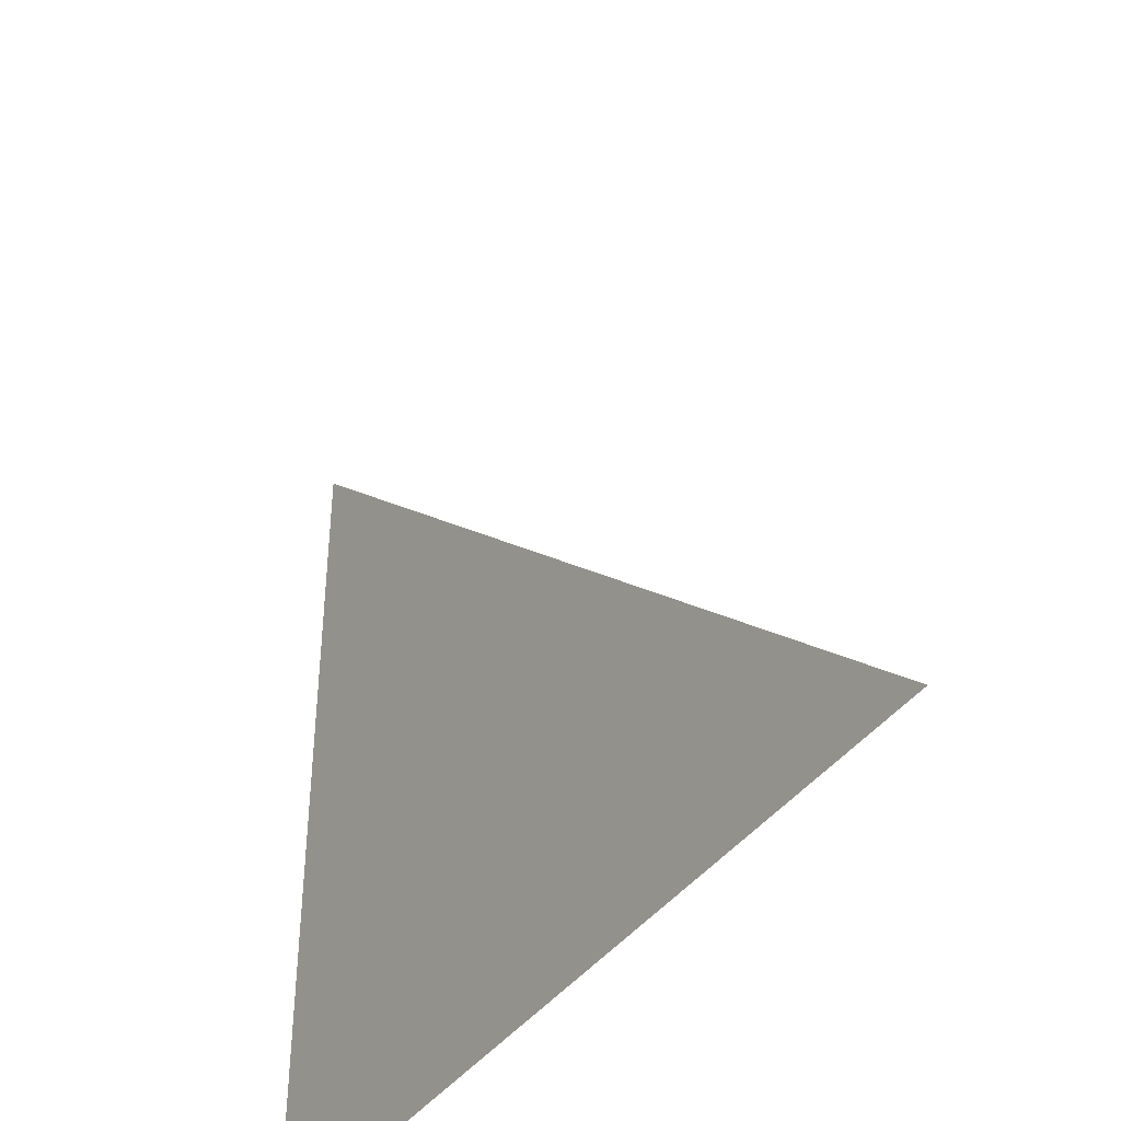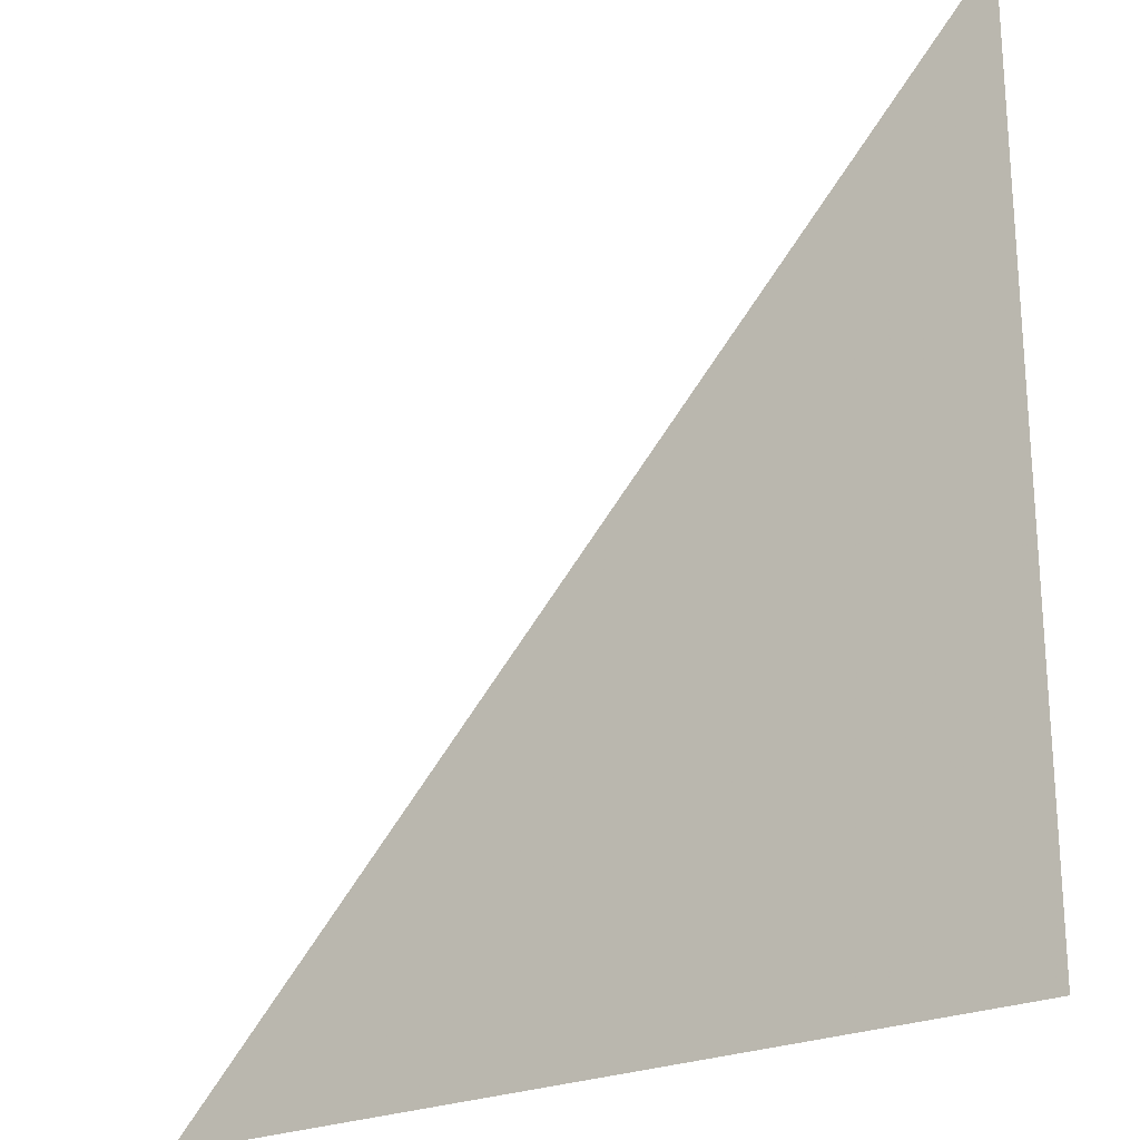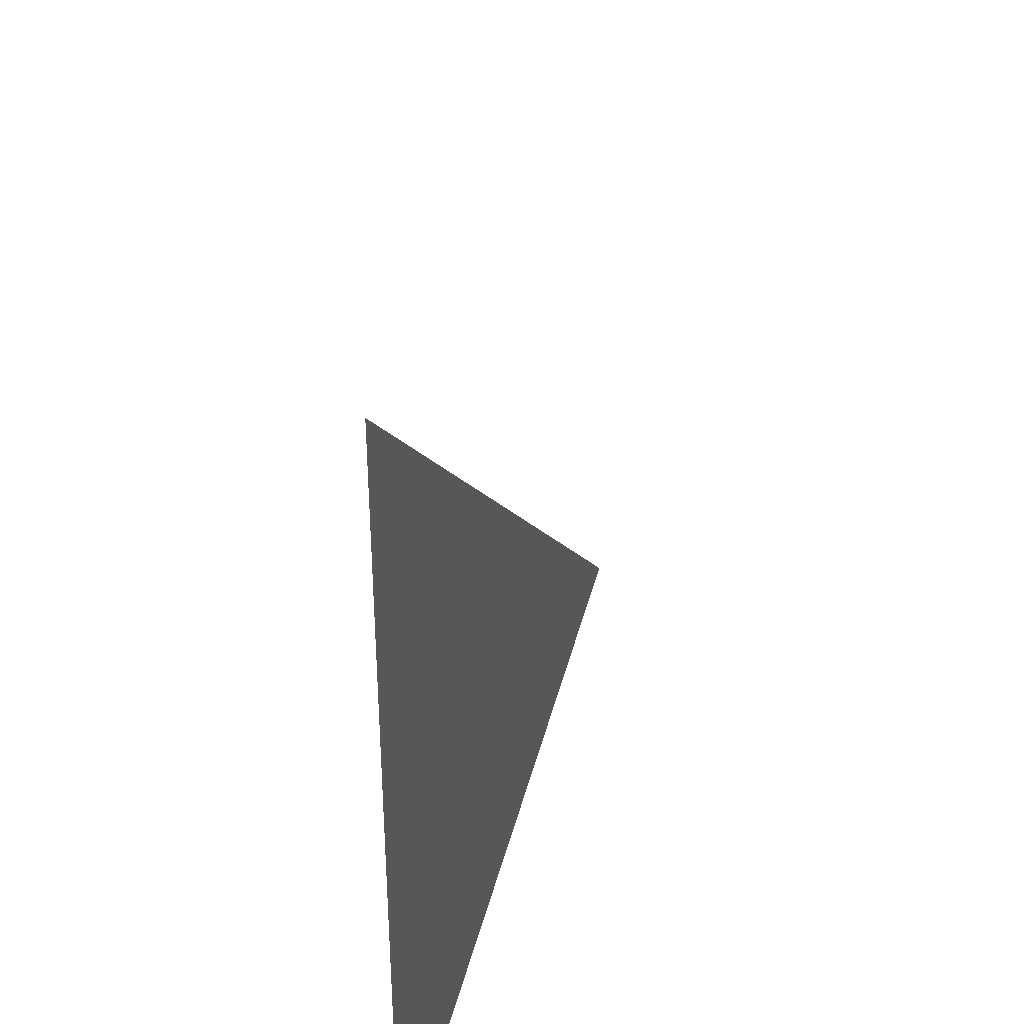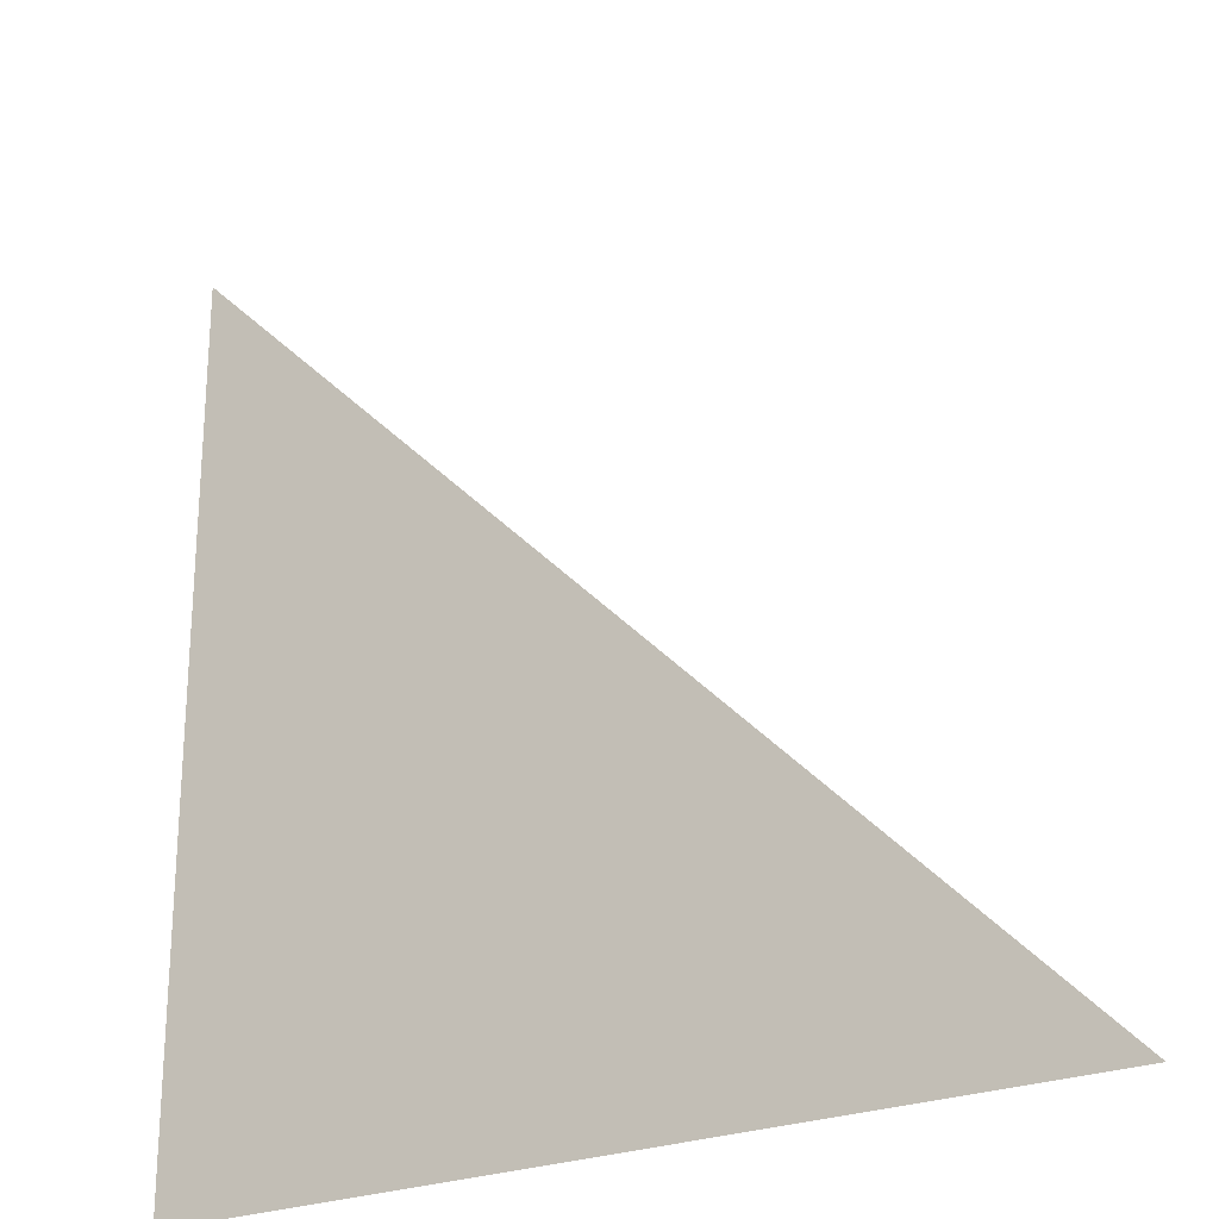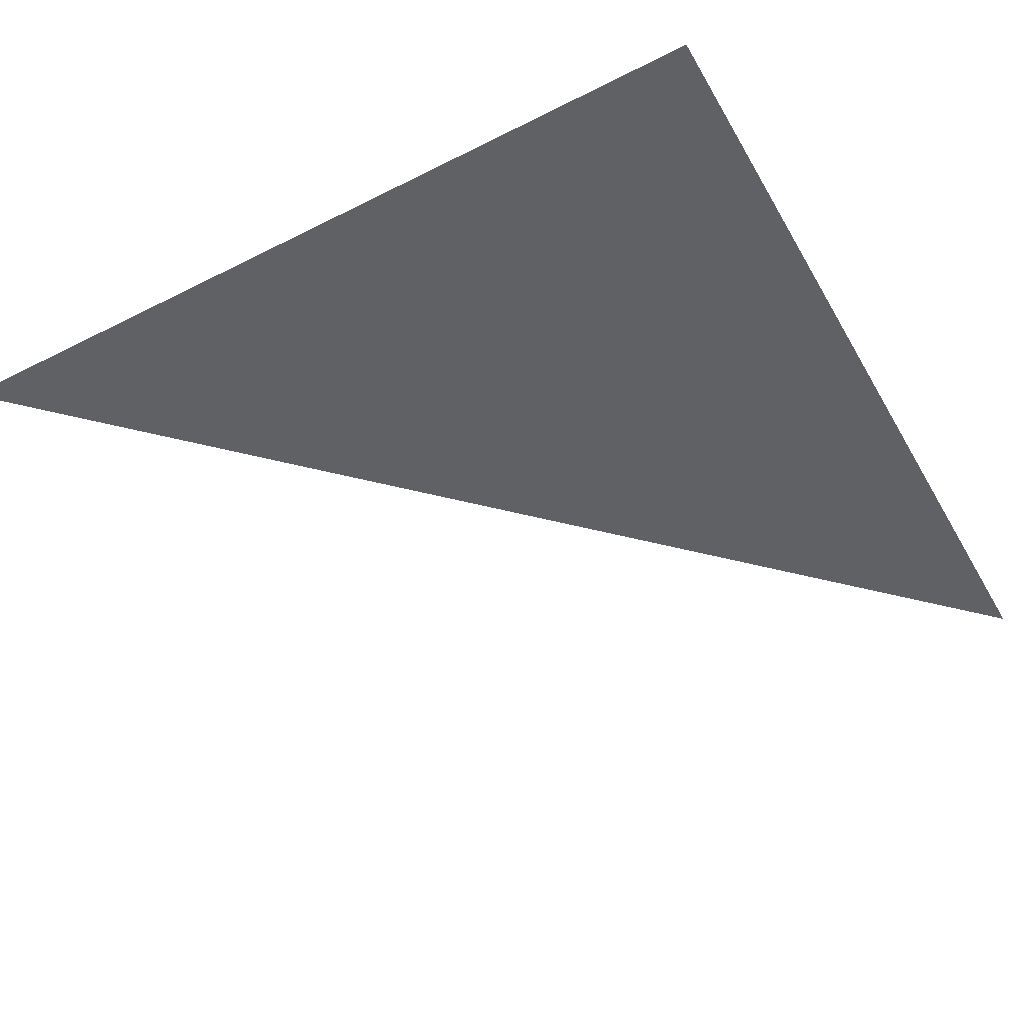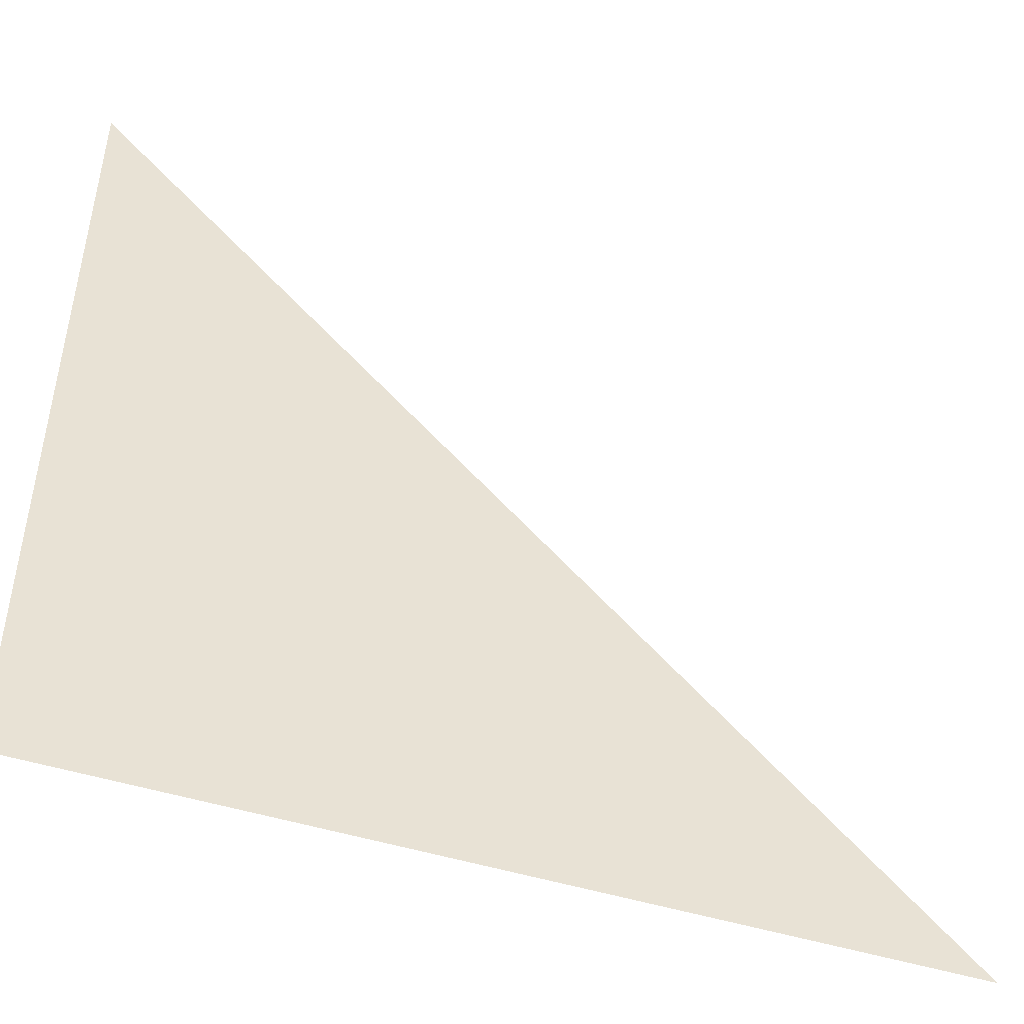
<metadata>
{"format":"obj","ext":"obj","renderer":"f3d","projection":"perspective","resolution":1024,"background":"white","views":[{"elev":-41.9,"azim":-123.4,"up":"+Y"},{"elev":-23.4,"azim":37.2,"up":"+Y"},{"elev":39.6,"azim":103.6,"up":"+Y"},{"elev":-24.7,"azim":-146.7,"up":"+Y"},{"elev":-49.8,"azim":29.1,"up":"+Z"},{"elev":-48.1,"azim":160.6,"up":"+Y"}]}
</metadata>
<code>
g Test
v 0 0 0
v 0.5 0 0
v 0.5 0.5 0
f 1 2 3

</code>
